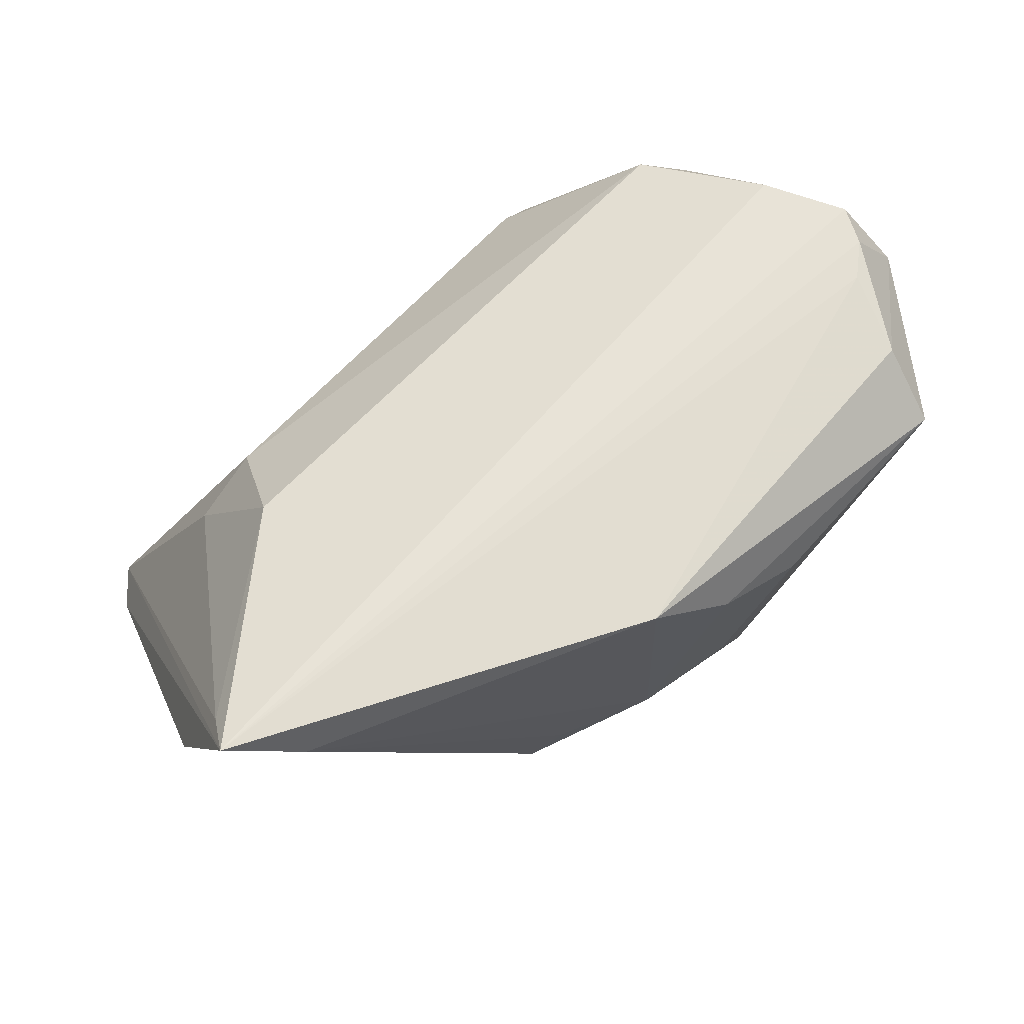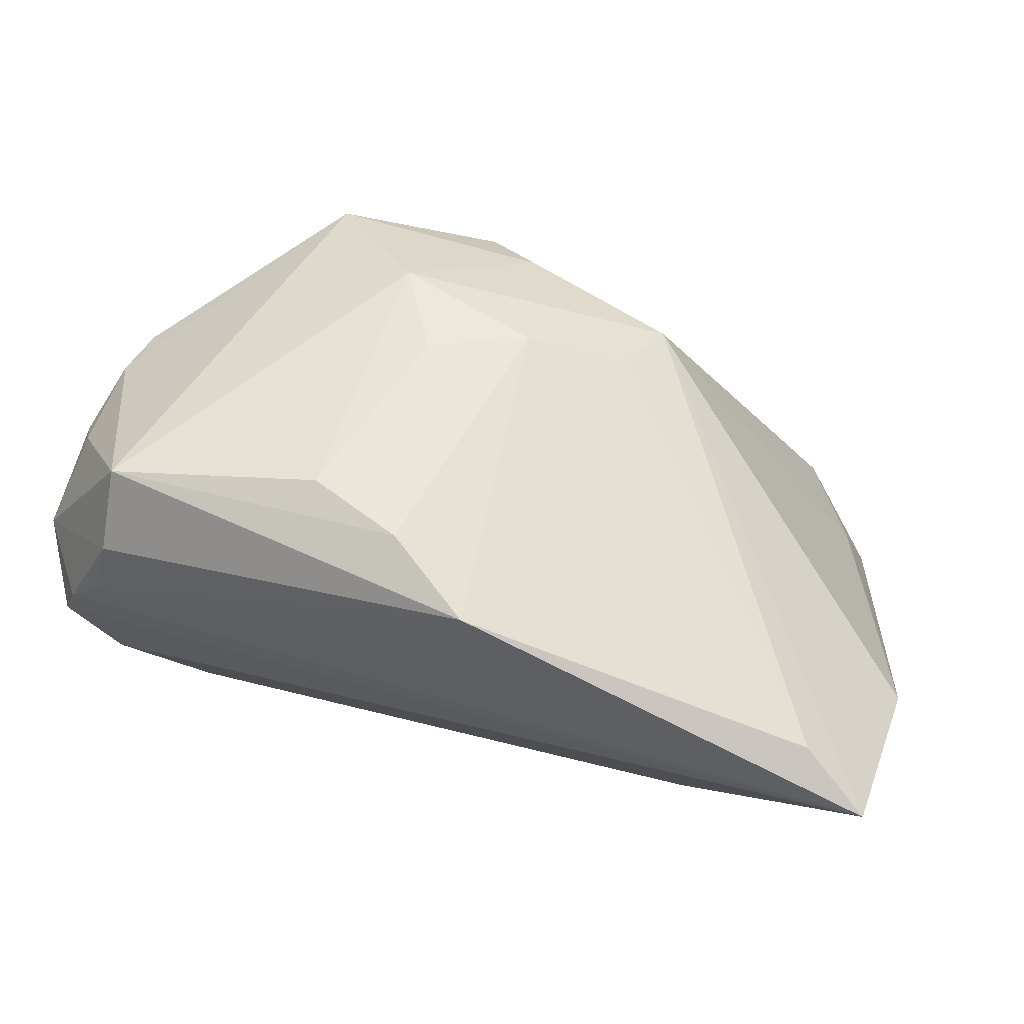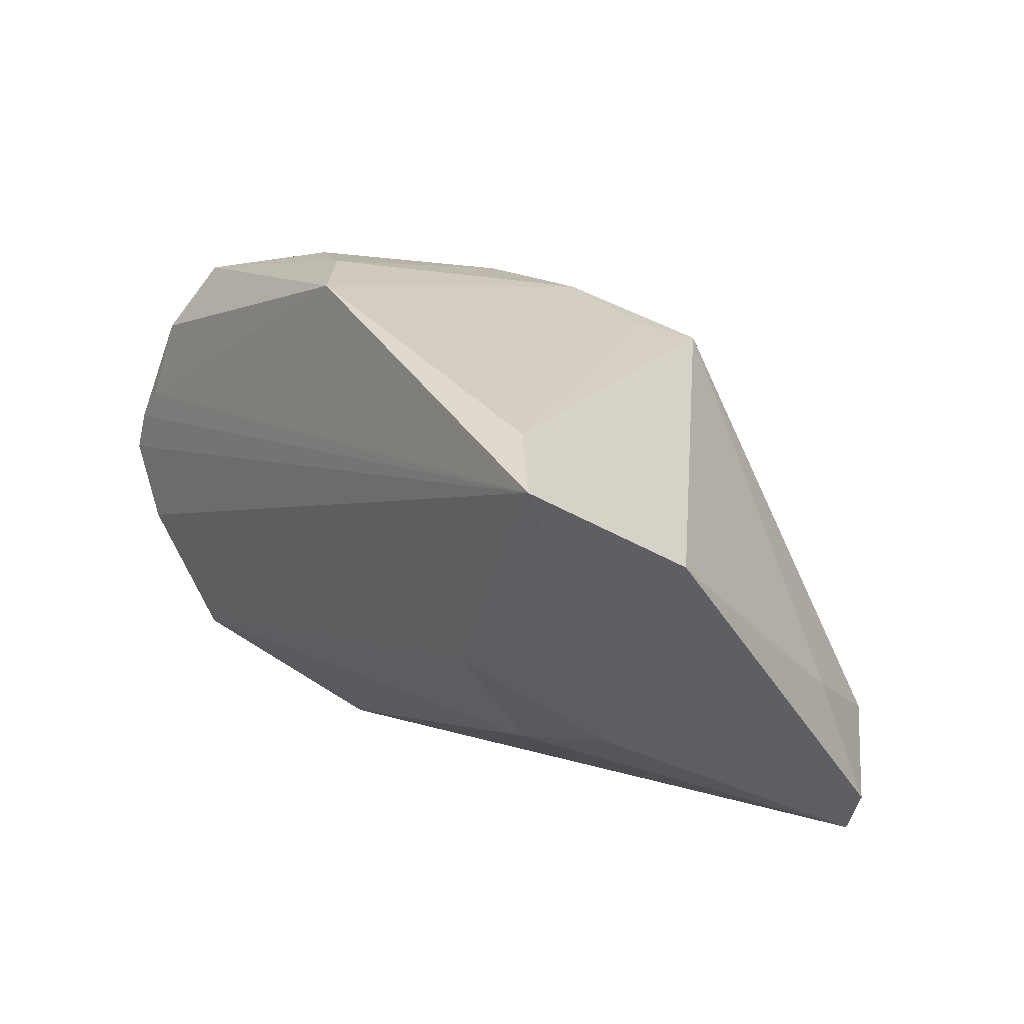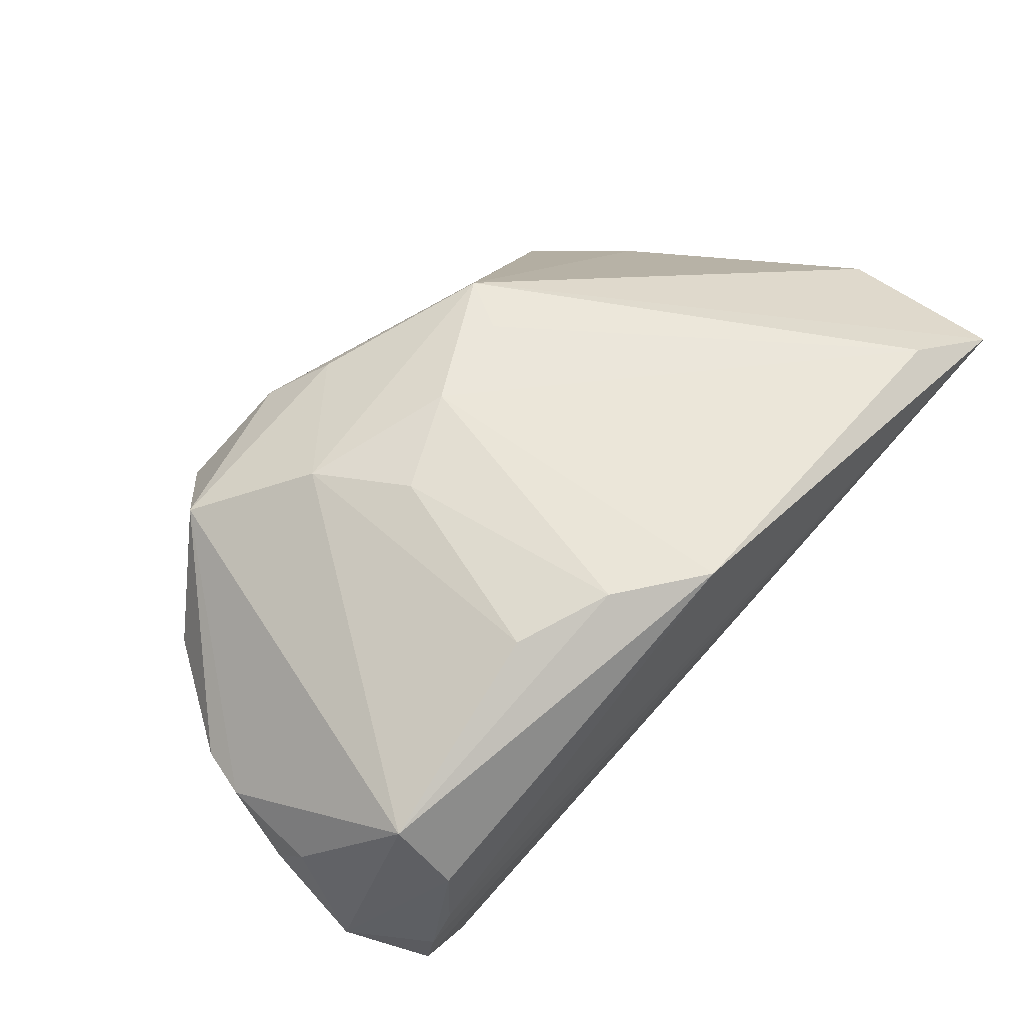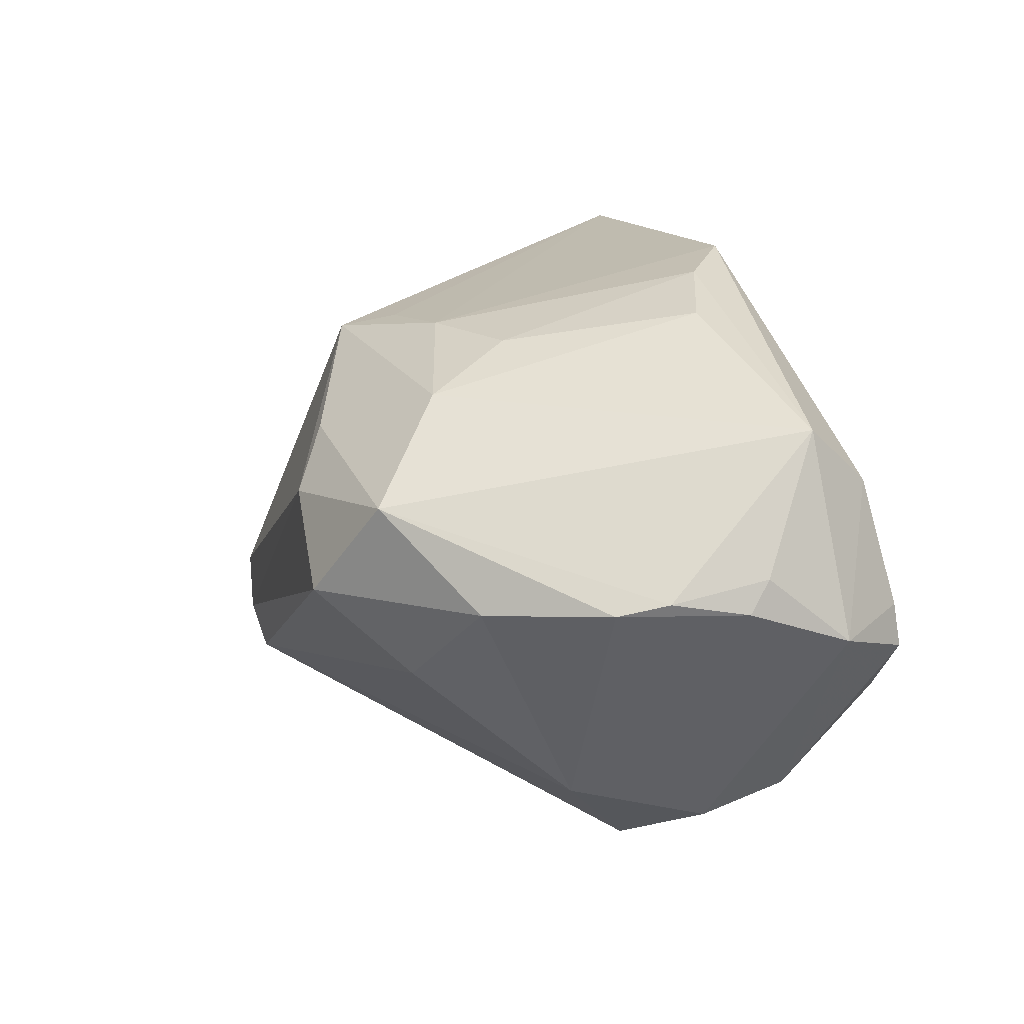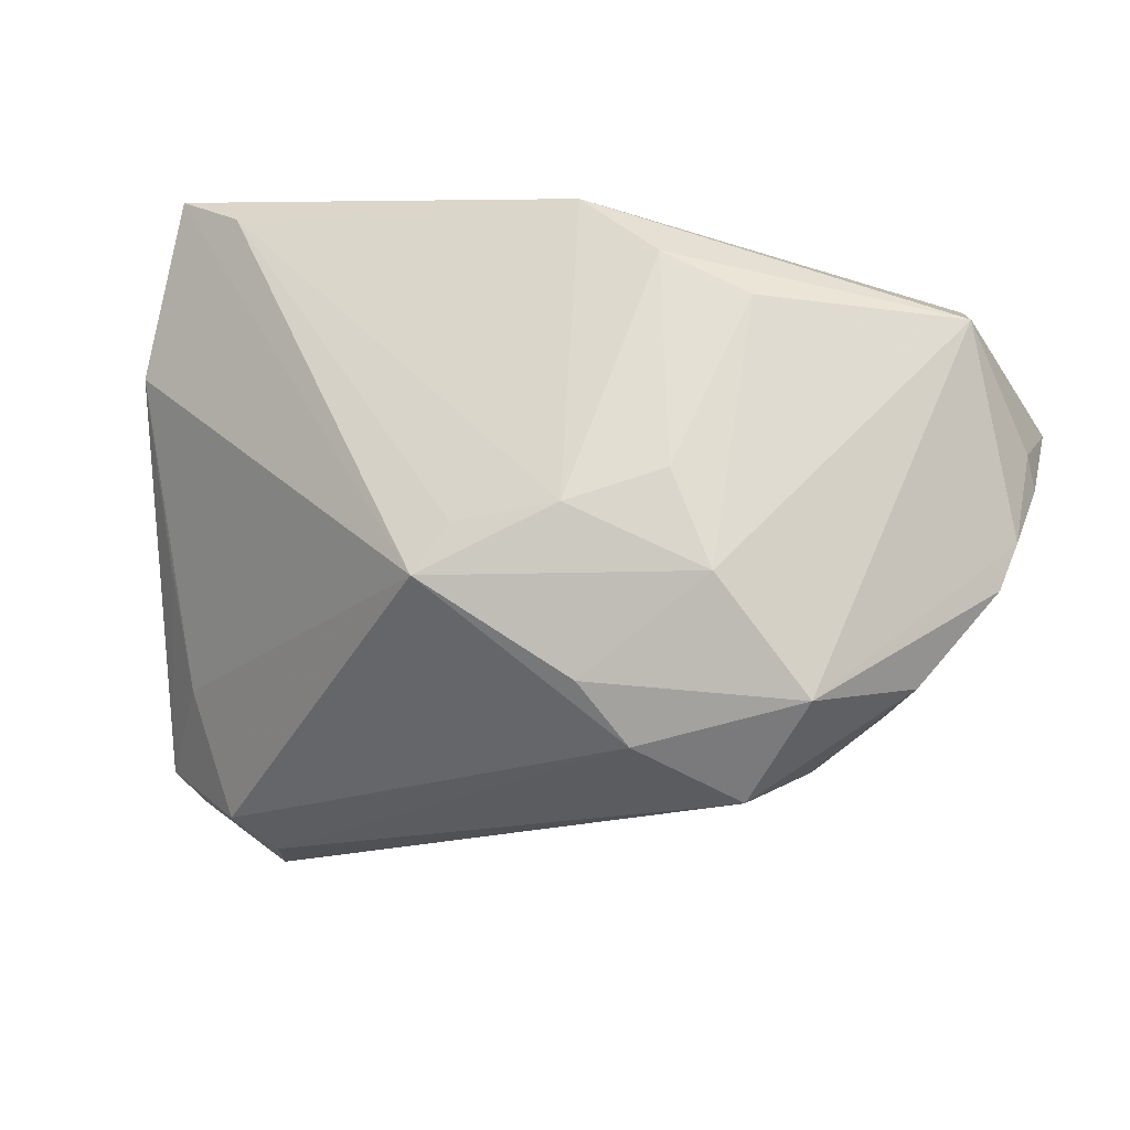
<metadata>
{"format":"obj","ext":"obj","renderer":"f3d","projection":"perspective","resolution":1024,"background":"white","views":[{"elev":62.3,"azim":144.3,"up":"+Z"},{"elev":65.9,"azim":18.3,"up":"+Y"},{"elev":15.3,"azim":57.5,"up":"+Y"},{"elev":73.8,"azim":-47.1,"up":"+Y"},{"elev":28.3,"azim":-106.8,"up":"+Y"},{"elev":57.4,"azim":-170.0,"up":"+Y"}]}
</metadata>
<code>
v 0.003254 0.03215 0.02772
v -0.005558 0.01855 -0.02555
v -0.03034 -0.02824 0.01359
v 0.04972 0.0139 0.02813
v -0.02605 -0.03327 0.00803
v -0.04234 -0.02013 0.01069
v -0.0527 0.007798 0.0223
v 0.01011 0.02485 -0.01244
v -0.04321 0.0112 0.03023
v 0.02983 -0.02584 -0.02968
v 0.03528 -0.02117 -0.02878
v -0.04096 0.02079 0.0283
v -0.04238 -0.005638 0.03095
v -0.03575 -0.01626 0.02788
v -0.04808 0.002998 0.03095
v -0.01191 0.02958 -0.004738
v -0.01207 0.01368 -0.02974
v -0.03387 -0.01929 0.027
v -0.04878 0.01301 -0.003256
v 0.03434 -0.01789 0.009539
v 0.05152 0.01839 0.03095
v 0.0422 -0.01383 -0.01668
v 0.04345 0.02216 0.0264
v 0.047 -0.005399 -0.004558
v -0.05023 0.01561 0.01351
v 0.031 -0.006168 0.02613
v 0.04205 -0.03327 -0.02148
v 0.04536 -0.028 -0.02071
v -0.03156 -0.001222 -0.02134
v -0.01805 0.02673 -0.01485
v -0.041 -0.01856 0.02108
v -0.02176 -0.03178 0.01108
v -0.03006 0.01967 -0.02432
v -0.02478 0.007615 -0.03095
v -0.04117 0.01098 -0.01592
v -0.04141 0.02807 0.0215
v 0.02686 -0.01865 0.01553
v -0.03963 -0.01541 -0.004852
v 0.03007 -0.03286 -0.02808
v 0.01315 0.02293 -0.01851
v -0.05173 0.01248 0.01093
v -0.05008 0.01424 0.002446
v -0.00679 0.03327 0.02093
v -0.01756 0.03271 0.0171
v -0.03455 -0.02658 0.003235
v -0.001283 0.02815 -0.01004
v 0.0527 0.007931 0.01208
v -0.04657 0.007584 0.03064
f 12 36 7
f 1 36 12
f 5 39 27
f 10 39 34
f 7 36 25
f 13 31 18
f 17 10 34
f 34 33 17
f 34 39 29
f 39 38 29
f 45 39 5
f 45 38 39
f 6 31 7
f 19 38 6
f 38 45 6
f 5 31 6
f 6 45 5
f 5 18 3
f 3 31 5
f 18 31 3
f 7 25 41
f 41 6 7
f 19 6 41
f 42 25 36
f 36 33 42
f 42 33 19
f 19 41 42
f 42 41 25
f 48 12 7
f 40 22 11
f 11 17 40
f 10 17 11
f 11 22 28
f 28 27 11
f 11 27 39
f 39 10 11
f 23 46 1
f 21 27 28
f 40 23 21
f 21 23 1
f 47 22 40
f 40 21 47
f 47 21 28
f 1 46 43
f 43 36 1
f 43 44 36
f 16 44 43
f 43 46 16
f 30 33 36
f 36 44 30
f 30 44 16
f 16 46 30
f 30 46 40
f 5 27 32
f 27 37 32
f 32 18 5
f 32 37 18
f 40 17 2
f 2 17 33
f 2 30 40
f 33 30 2
f 35 38 19
f 35 29 38
f 34 29 35
f 35 33 34
f 19 33 35
f 1 12 9
f 12 48 9
f 9 21 1
f 48 21 9
f 40 46 8
f 8 23 40
f 46 23 8
f 20 37 27
f 14 13 18
f 14 21 13
f 13 21 15
f 15 21 48
f 15 48 7
f 7 31 15
f 31 13 15
f 28 22 24
f 24 47 28
f 22 47 24
f 37 20 26
f 26 14 18
f 21 14 26
f 18 37 26
f 21 26 4
f 4 26 20
f 27 21 4
f 4 20 27

</code>
